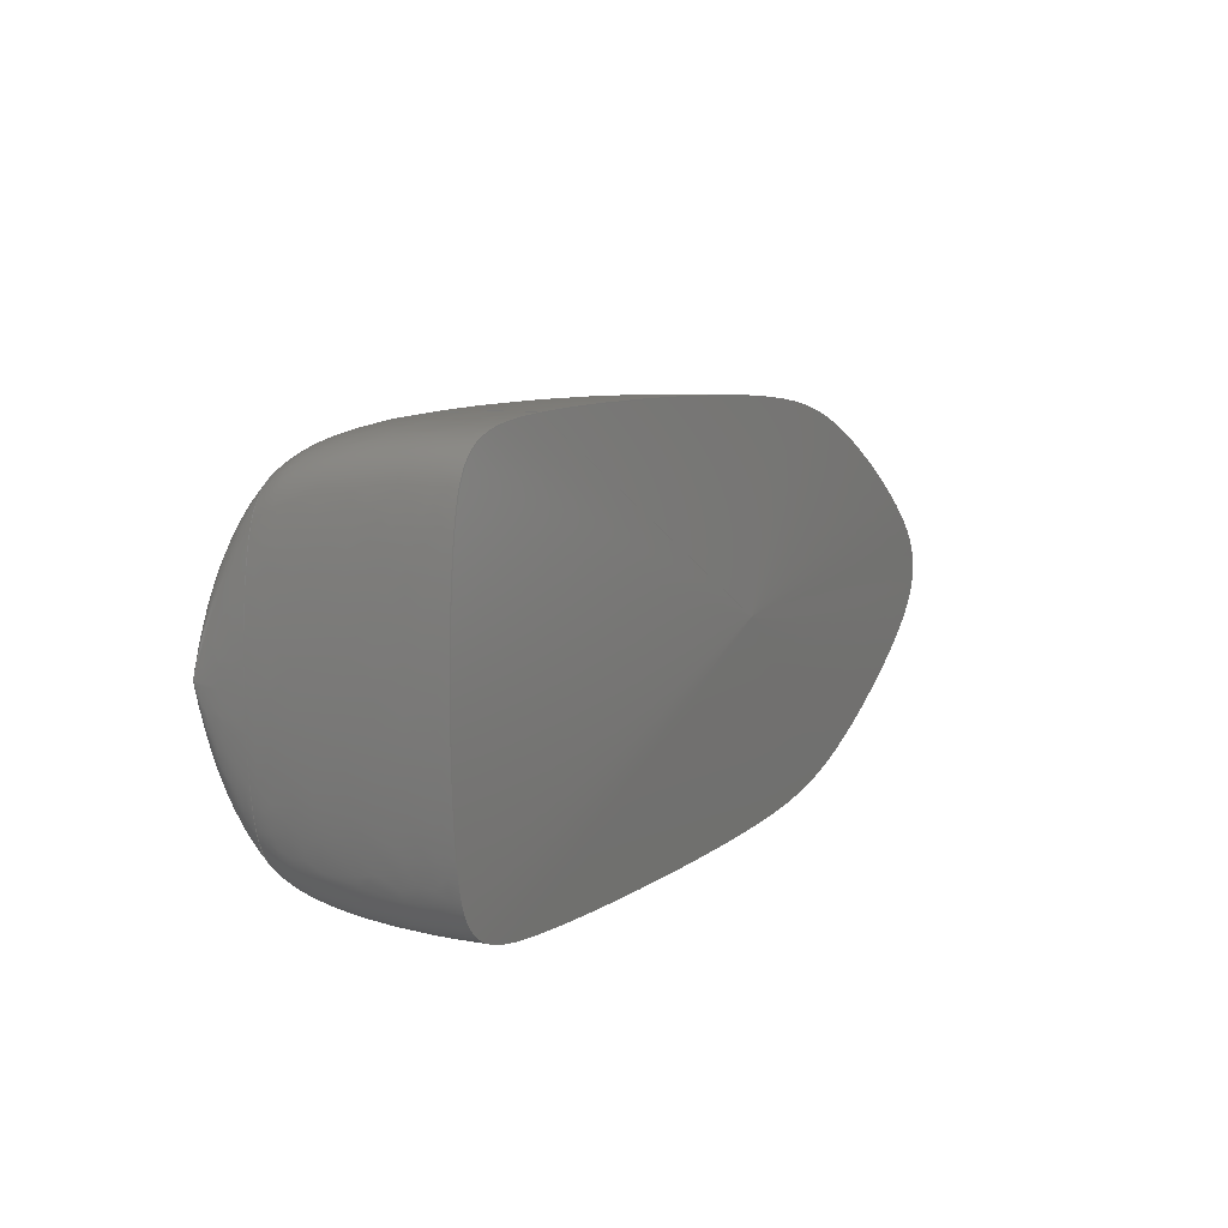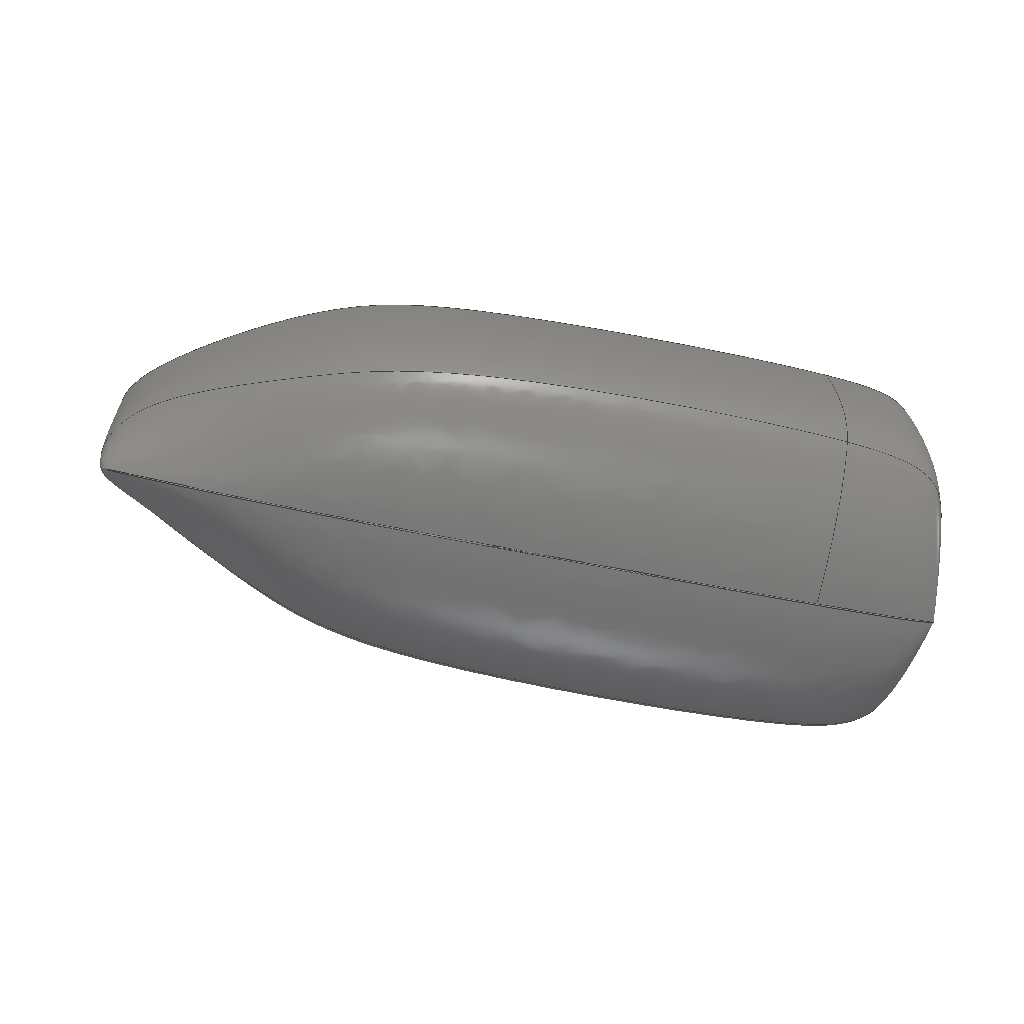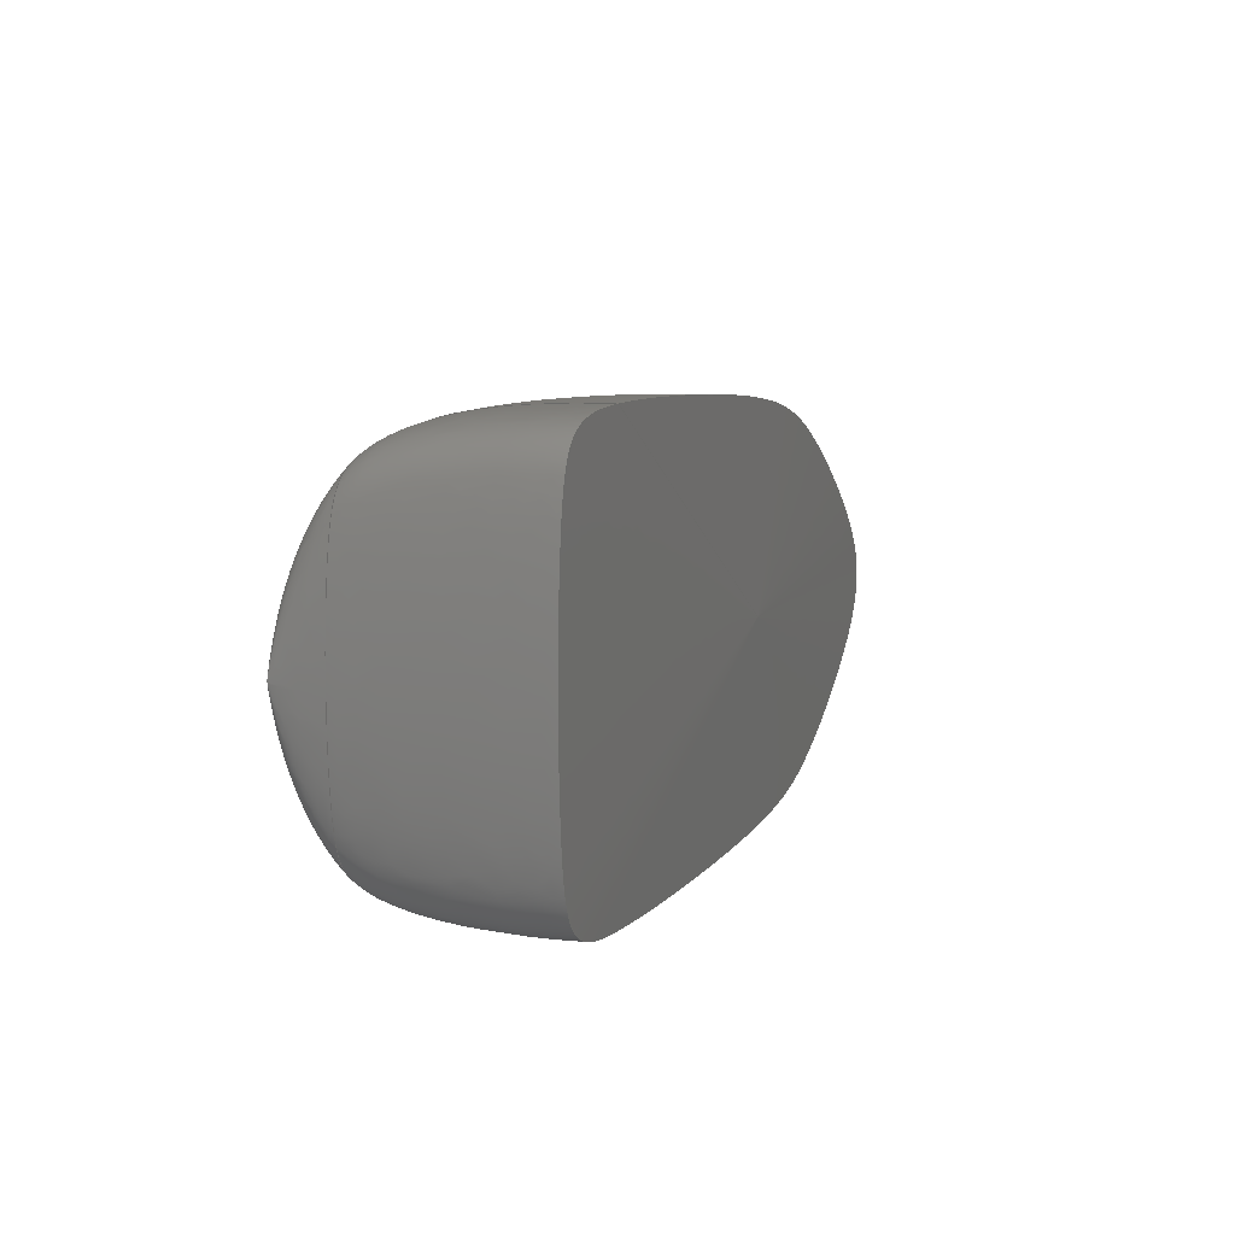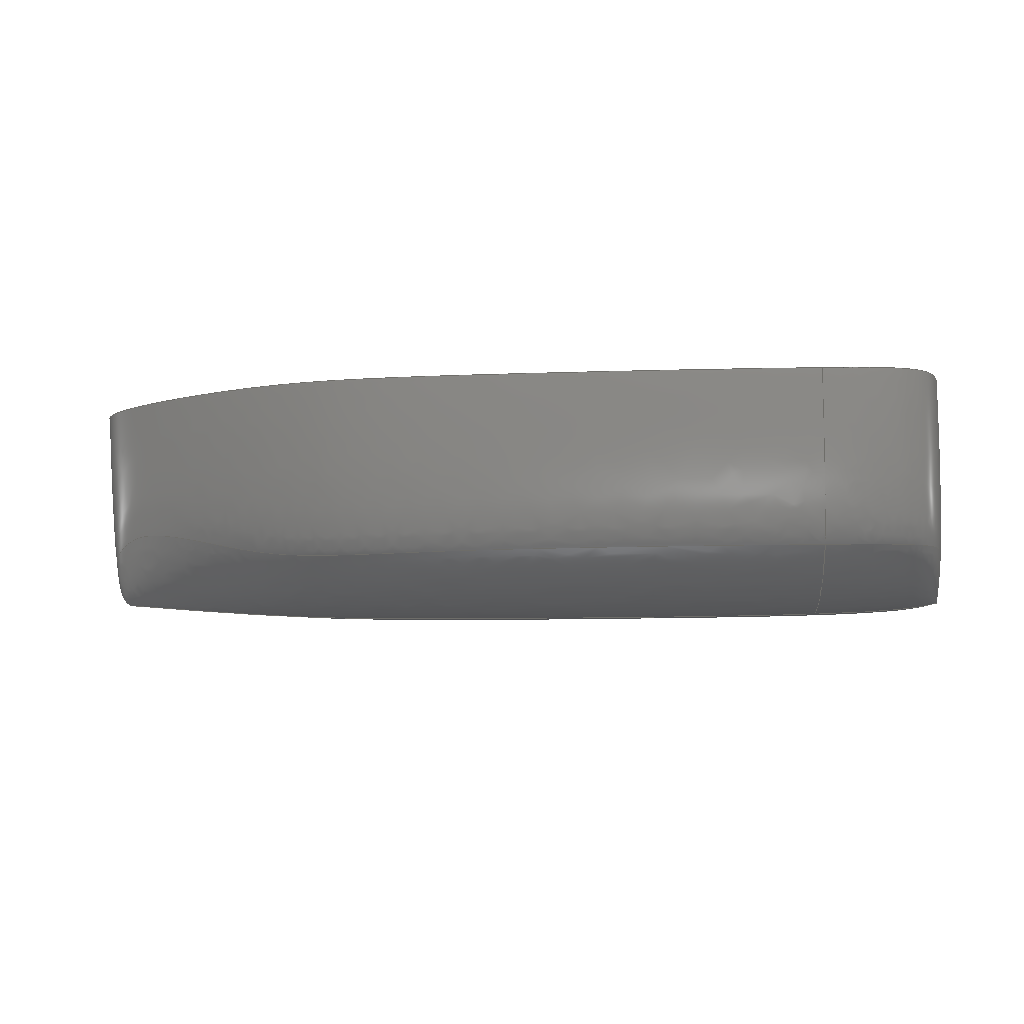
<metadata>
{"format":"iges","ext":"igs","renderer":"f3d","projection":"perspective","resolution":1024,"background":"white","views":[{"elev":7.7,"azim":-62.6,"up":"+Y"},{"elev":-70.5,"azim":169.0,"up":"+Z"},{"elev":6.4,"azim":-71.5,"up":"+Y"},{"elev":-8.9,"azim":-174.7,"up":"+Z"}]}
</metadata>
<code>

1H,,1H;,,
46H\\data-pfe\slemaire2016\.Bureau\Footy\hull.igs,
26HRhinoceros ( Feb 26 2015 ),31HTrout Lake IGES 012 Feb 26 2015,
32,38,6,308,15,
,
1D0,10,2HCM,1,0.0254D0,13H1.701e+05,
0.001D0,
30.58D0,
,
,
10,0,13H1.701e+05;
     314       1       0       0       0       0       0       000000200
     314       0       1       1       0       0       0   COLOR       0
     406       2       0       0       5       0       0       000000300
     406       0      -1       1       3       0       0LEVELDEF       0
     406       3       0       0       7       0       0       000000300
     406       0      -1       1       3       0       0LEVELDEF       0
     128       4       0       0       5       0       0       000000000
     128       0      -1      84       0       0       0   Shell       1
     128      88       0       0       5       0       0       000000000
     128       0      -1      64       0       0       0   Shell       2
     126     152       0       0       5       0       0       000000000
     126       0      -1      15       0       0       03d BsCrv       0
     126     167       0       0       5       0       0       000000000
     126       0      -1      18       0       0       03d BsCrv       0
     126     185       0       0       5       0       0       000000000
     126       0      -1      18       0       0       03d BsCrv       0
     126     203       0       0       5       0       0       000000000
     126       0      -1      19       0       0       03d BsCrv       0
     128     222       0       0       7       0       0       000000000
     128       0      -1      31       8       0       0 TrimSrf       0
     128     253       0       0       5       0       0       000000000
     128       0      -1      33       8       0       0 TrimSrf       0
314,0,0,0,20HRGB(   0,   0,   0 );                         0000001
406,2,5,4Hhull;                                                  0000003
406,2,7,4Hdeck;                                                  0000005
128,13,4,3,3,1,0,1,1,0,0D0,0D0,0D0,0D0,1D0,2D0,      0000007
3D0,4D0,5D0,6D0,7D0,8D0,9D0,10D0,11D0,11D0,  0000007
11D0,11D0,6.041D0,6.041D0,           0000007
6.041D0,6.041D0,6.106D0,     0000007
12.21D0,12.21D0,12.21D0,     0000007
12.21D0,1D0,1D0,1D0,1D0,1D0,1D0,1D0,   0000007
1D0,1D0,1D0,1D0,1D0,1D0,1D0,1D0,1D0,1D0,     0000007
1D0,1D0,1D0,1D0,1D0,1D0,1D0,1D0,1D0,1D0,     0000007
1D0,1D0,1D0,1D0,1D0,1D0,1D0,1D0,1D0,1D0,     0000007
1D0,1D0,1D0,1D0,1D0,1D0,1D0,1D0,1D0,1D0,     0000007
1D0,1D0,1D0,1D0,1D0,1D0,1D0,1D0,1D0,1D0,     0000007
1D0,1D0,1D0,1D0,1D0,1D0,1D0,1D0,1D0,1D0,     0000007
1D0,1D0,1D0,4.341D0,5.396D0,       0000007
1.804D0,1.333D0,5.159D0,     0000007
1.823D0,0D0,4.211D0,                   0000007
1.898D0,0D0,-4.274D0,                  0000007
1.898D0,2D0,-5.696D0,                  0000007
1.785D0,18.05D0,-5.696D0,     0000007
1.785D0,23.07D0,-4.274D0,     0000007
1.559D0,28.94D0,-1.731D0,    0000007
3.645D0,29.86D0,0D0,                   0000007
1.094D0,28.94D0,1.668D0,     0000007
3.645D0,23.07D0,4.211D0,     0000007
1.559D0,18.05D0,5.633D0,      0000007
1.785D0,7.349D0,5.633D0,       0000007
1.785D0,4.341D0,5.396D0,      0000007
1.804D0,4.341D0,5.406D0,     0000007
1.815D0,1.333D0,5.169D0,     0000007
1.834D0,-3.272D-19,4.221D0,   0000007
1.908D0,-3.272D-19,-4.284D0,   0000007
1.908D0,2D0,-5.706D0,                   0000007
1.796D0,18.05D0,-5.706D0,    0000007
1.796D0,23.07D0,-4.284D0,    0000007
1.569D0,28.94D0,-1.734D0,    0000007
3.66D0,29.86D0,0D0,                   0000007
1.096D0,28.94D0,1.671D0,     0000007
3.66D0,23.07D0,4.221D0,     0000007
1.569D0,18.05D0,5.643D0,     0000007
1.796D0,7.349D0,5.643D0,     0000007
1.796D0,4.341D0,5.406D0,     0000007
1.815D0,4.341D0,6.405D0,      0000007
2.922D0,1.333D0,6.16D0,     0000007
2.915D0,-3.075D-17,5.182D0,  0000007
2.886D0,-3.075D-17,-5.245D0, 0000007
2.886D0,2D0,-6.712D0,    0000007
2.929D0,18.05D0,-6.712D0,    0000007
2.929D0,23.07D0,-5.256D0,    0000007
2.526D0,28.94D0,-2.032D0,    0000007
5.109D0,29.98D0,0D0,                   0000007
1.322D0,28.94D0,1.969D0,     0000007
5.109D0,23.07D0,5.193D0,     0000007
2.526D0,18.05D0,6.649D0,     0000007
2.929D0,7.349D0,6.649D0,     0000007
2.929D0,4.341D0,6.405D0,      0000007
2.922D0,4.341D0,6.271D0,      0000007
7.077D0,1.333D0,6.109D0,     0000007
6.923D0,0.0003802D0,5.457D0, 0000007
6.303D0,0.0003802D0,                     0000007
-5.52D0,6.303D0,2D0,    0000007
-6.497D0,7.232D0,18.05D0,    0000007
-6.497D0,7.232D0,23.07D0,    0000007
-5.492D0,6.023D0,28.94D0,    0000007
-2.105D0,6.689D0,30.13D0,    0000007
0D0,1.508D0,28.94D0,                   0000007
2.042D0,6.689D0,23.07D0,      0000007
5.429D0,6.023D0,18.05D0,     0000007
6.434D0,7.232D0,7.349D0,      0000007
6.434D0,7.232D0,4.341D0,      0000007
6.271D0,7.077D0,4.347D0,      0000007
6.257D0,7.47D0,1.345D0,      0000007
6.086D0,7.477D0,0.03628D0,   0000007
5.4D0,7.503D0,0.03628D0,   0000007
-5.463D0,7.503D0,2D0,                  0000007
-6.492D0,7.463D0,18.05D0,    0000007
-6.492D0,7.463D0,23.07D0,    0000007
-5.498D0,7.509D0,28.94D0,    0000007
-2.09D0,7.554D0,30.58D0,      0000007
0D0,7.489D0,28.94D0,                   0000007
2.027D0,7.554D0,23.07D0,     0000007
5.435D0,7.509D0,18.05D0,     0000007
6.429D0,7.463D0,7.349D0,     0000007
6.429D0,7.463D0,4.347D0,     0000007
6.257D0,7.47D0,0D0,11D0,             0000007
6.041D0,12.21D0;                         0000007
128,13,3,3,3,1,0,1,1,0,0D0,0D0,0D0,0D0,1D0,2D0,      0000009
3D0,4D0,5D0,6D0,7D0,8D0,9D0,10D0,11D0,11D0,  0000009
11D0,11D0,0D0,0D0,0D0,0D0,6.041D0,       0000009
6.041D0,6.041D0,6.041D0,     0000009
1D0,1D0,1D0,1D0,1D0,1D0,1D0,1D0,1D0,1D0,     0000009
1D0,1D0,1D0,1D0,1D0,1D0,1D0,1D0,1D0,1D0,     0000009
1D0,1D0,1D0,1D0,1D0,1D0,1D0,1D0,1D0,1D0,     0000009
1D0,1D0,1D0,1D0,1D0,1D0,1D0,1D0,1D0,1D0,     0000009
1D0,1D0,1D0,1D0,1D0,1D0,1D0,1D0,1D0,1D0,     0000009
1D0,1D0,1D0,1D0,1D0,1D0,4.341D0,0D0,   0000009
0.07148D0,1.333D0,0D0,                 0000009
0.143D0,0D0,0D0,0.4289D0,0D0,     0000009
-0.06297D0,0.4289D0,2D0,               0000009
-0.06297D0,0D0,18.05D0,                0000009
-0.06297D0,0D0,23.07D0,                0000009
-0.06297D0,0.0903D0,                    0000009
28.94D0,-0.06297D0,0.5947D0, 0000009
29.14D0,0D0,0.5953D0,                  0000009
28.94D0,0D0,0.5947D0,                  0000009
23.07D0,0D0,0.0903D0,                 0000009
18.05D0,0D0,0D0,7.349D0,0D0,0D0, 0000009
4.341D0,0D0,0.07148D0,                  0000009
4.341D0,1.861D0,0.06423D0,   0000009
1.333D0,1.721D0,0.1285D0,    0000009
0D0,1.163D0,0.3854D0,0D0,            0000009
-1.226D0,0.3854D0,2D0,   0000009
-2.063D0,2.776D-15,18.05D0,  0000009
-2.063D0,2.776D-15,23.07D0,  0000009
-1.226D0,0.04676D0,28.94D0,   0000009
-0.924D0,0.9441D0,29.64D0,  0000009
0D0,0.6153D0,28.94D0,                   0000009
0.861D0,0.9441D0,23.07D0,   0000009
1.163D0,0.04676D0,18.05D0,    0000009
2D0,2.776D-15,7.349D0,2D0,           0000009
2.776D-15,4.341D0,1.861D0,   0000009
0.06423D0,4.341D0,4.132D0,   0000009
0.5584D0,1.333D0,3.94D0,    0000009
0.5961D0,0D0,3.172D0,                  0000009
0.7466D0,0D0,-3.235D0,                 0000009
0.7466D0,2D0,-4.386D0,   0000009
0.5208D0,18.05D0,-4.386D0,   0000009
0.5208D0,23.07D0,-3.235D0,   0000009
0.4079D0,28.94D0,-1.436D0,   0000009
2.228D0,29.74D0,0D0,                   0000009
0.8721D0,28.94D0,1.373D0,    0000009
2.228D0,23.07D0,3.172D0,     0000009
0.4079D0,18.05D0,4.323D0,    0000009
0.5208D0,7.349D0,4.323D0,     0000009
0.5208D0,4.341D0,4.132D0,    0000009
0.5584D0,4.341D0,5.396D0,    0000009
1.804D0,1.333D0,5.159D0,     0000009
1.823D0,0D0,4.211D0,                   0000009
1.898D0,0D0,-4.274D0,                  0000009
1.898D0,2D0,-5.696D0,                  0000009
1.785D0,18.05D0,-5.696D0,     0000009
1.785D0,23.07D0,-4.274D0,     0000009
1.559D0,28.94D0,-1.731D0,    0000009
3.645D0,29.86D0,0D0,                   0000009
1.094D0,28.94D0,1.668D0,     0000009
3.645D0,23.07D0,4.211D0,     0000009
1.559D0,18.05D0,5.633D0,      0000009
1.785D0,7.349D0,5.633D0,       0000009
1.785D0,4.341D0,5.396D0,      0000009
1.804D0,0D0,11D0,0D0,6.041D0;      0000009
126,13,3,0,1,1,1,-3D0,-2D0,-1D0,0D0,1D0,2D0,3D0,   0000011
4D0,5D0,6D0,7D0,8D0,9D0,10D0,11D0,12D0,13D0, 0000011
14D0,1D0,1D0,1D0,1D0,1D0,1D0,1D0,1D0,1D0,    0000011
1D0,1D0,1D0,1D0,1D0,18.05D0,0D0,0D0,   0000011
2D0,0D0,0D0,0D0,0D0,0.4289D0,0D0,        0000011
-0.06297D0,0.4289D0,2D0,               0000011
-0.06297D0,0D0,18.05D0,                0000011
-0.06297D0,0D0,23.07D0,                0000011
-0.06297D0,0.0903D0,                    0000011
28.94D0,-0.06297D0,0.5947D0, 0000011
29.14D0,0D0,0.5953D0,                  0000011
28.94D0,0D0,0.5947D0,                  0000011
23.07D0,0D0,0.0903D0,                 0000011
18.05D0,0D0,0D0,2D0,0D0,0D0,0D0,0D0,   0000011
0.4289D0,0D0,11D0,0D0,0D0,0D0;             0000011
126,13,3,0,1,1,1,-3D0,-2D0,-1D0,0D0,1D0,2D0,3D0,   0000013
4D0,5D0,6D0,7D0,8D0,9D0,10D0,11D0,12D0,13D0, 0000013
14D0,1D0,1D0,1D0,1D0,1D0,1D0,1D0,1D0,1D0,    0000013
1D0,1D0,1D0,1D0,1D0,18.05D0,               0000013
5.633D0,1.785D0,2D0,5.633D0,  0000013
1.785D0,0D0,4.211D0,                    0000013
1.898D0,0D0,-4.274D0,                  0000013
1.898D0,2D0,-5.696D0,                  0000013
1.785D0,18.05D0,-5.696D0,     0000013
1.785D0,23.07D0,-4.274D0,     0000013
1.559D0,28.94D0,-1.731D0,    0000013
3.645D0,29.86D0,0D0,                   0000013
1.094D0,28.94D0,1.668D0,     0000013
3.645D0,23.07D0,4.211D0,     0000013
1.559D0,18.05D0,5.633D0,      0000013
1.785D0,2D0,5.633D0,1.785D0,  0000013
0D0,4.211D0,1.898D0,0D0,11D0,      0000013
0D0,0D0,0D0;                                               0000013
126,13,3,0,1,1,1,-3D0,-2D0,-1D0,0D0,1D0,2D0,3D0,   0000015
4D0,5D0,6D0,7D0,8D0,9D0,10D0,11D0,12D0,13D0, 0000015
14D0,1D0,1D0,1D0,1D0,1D0,1D0,1D0,1D0,1D0,    0000015
1D0,1D0,1D0,1D0,1D0,18.05D0,               0000015
5.633D0,1.785D0,2D0,5.633D0,  0000015
1.785D0,0D0,4.211D0,                    0000015
1.898D0,0D0,-4.274D0,                  0000015
1.898D0,2D0,-5.696D0,                  0000015
1.785D0,18.05D0,-5.696D0,     0000015
1.785D0,23.07D0,-4.274D0,     0000015
1.559D0,28.94D0,-1.731D0,    0000015
3.645D0,29.86D0,0D0,                   0000015
1.094D0,28.94D0,1.668D0,     0000015
3.645D0,23.07D0,4.211D0,     0000015
1.559D0,18.05D0,5.633D0,      0000015
1.785D0,2D0,5.633D0,1.785D0,  0000015
0D0,4.211D0,1.898D0,0D0,11D0,      0000015
0D0,0D0,0D0;                                               0000015
126,13,3,0,1,1,1,-14D0,-13D0,-12D0,-11D0,-10D0,-9D0, 0000017
-8D0,-7D0,-6D0,-5D0,-4D0,-3D0,-2D0,-1D0,-0D0,  0000017
1D0,2D0,3D0,1D0,1D0,1D0,1D0,1D0,1D0,1D0,     0000017
1D0,1D0,1D0,1D0,1D0,1D0,1D0,0.03628D0, 0000017
5.4D0,7.503D0,2D0,                   0000017
6.429D0,7.463D0,18.05D0,     0000017
6.429D0,7.463D0,23.07D0,     0000017
5.435D0,7.509D0,28.94D0,     0000017
2.027D0,7.554D0,30.58D0,      0000017
0D0,7.489D0,28.94D0,                   0000017
-2.09D0,7.554D0,23.07D0,     0000017
-5.498D0,7.509D0,18.05D0,    0000017
-6.492D0,7.463D0,2D0,                  0000017
-6.492D0,7.463D0,0.03628D0,  0000017
-5.463D0,7.503D0,0.03628D0,  0000017
5.4D0,7.503D0,2D0,                   0000017
6.429D0,7.463D0,18.05D0,     0000017
6.429D0,7.463D0,-11D0,-0D0,0D0,    0000017
0D0,0D0;                                                     0000017
128,1,13,1,3,0,1,1,0,1,0D0,0D0,17.01D0,          0000019
17.01D0,-11D0,-11D0,-11D0,-11D0,-10D0,     0000019
-9D0,-8D0,-7D0,-6D0,-5D0,-4D0,-3D0,-2D0,-1D0,  0000019
-0D0,-0D0,-0D0,-0D0,1D0,1D0,1D0,1D0,1D0,1D0, 0000019
1D0,1D0,1D0,1D0,1D0,1D0,1D0,1D0,1D0,1D0,     0000019
1D0,1D0,1D0,1D0,1D0,1D0,1D0,1D0,1D0,1D0,     0000019
1D0,1D0,4.347D0,6.257D0,             0000019
7.47D0,16.14D0,0D0,7.724D0,  0000019
7.349D0,6.429D0,7.463D0,     0000019
16.14D0,0D0,7.724D0,18.05D0, 0000019
6.429D0,7.463D0,16.14D0,     0000019
0D0,7.724D0,23.07D0,5.435D0, 0000019
7.509D0,16.14D0,0D0,7.724D0, 0000019
28.94D0,2.027D0,7.554D0,     0000019
16.14D0,0D0,7.724D0,30.58D0,  0000019
0D0,7.489D0,16.14D0,0D0,             0000019
7.724D0,28.94D0,-2.09D0,       0000019
7.554D0,16.14D0,0D0,7.724D0, 0000019
23.07D0,-5.498D0,7.509D0,    0000019
16.14D0,0D0,7.724D0,18.05D0, 0000019
-6.492D0,7.463D0,16.14D0,    0000019
0D0,7.724D0,2D0,-6.492D0,              0000019
7.463D0,16.14D0,0D0,7.724D0, 0000019
0.03628D0,-5.463D0,7.503D0,  0000019
16.14D0,0D0,7.724D0,                     0000019
0.03628D0,5.4D0,7.503D0,   0000019
16.14D0,0D0,7.724D0,1.345D0, 0000019
6.086D0,7.477D0,16.14D0,     0000019
0D0,7.724D0,4.347D0,6.257D0, 0000019
7.47D0,16.14D0,0D0,7.724D0,  0000019
0D0,17.01D0,-11D0,-0D0;                        0000019
128,1,13,1,3,0,1,1,0,1,0D0,0D0,15.78D0,          0000021
15.78D0,-11D0,-11D0,-11D0,-11D0,-10D0,     0000021
-9D0,-8D0,-7D0,-6D0,-5D0,-4D0,-3D0,-2D0,-1D0,  0000021
-0D0,-0D0,-0D0,-0D0,1D0,1D0,1D0,1D0,1D0,1D0, 0000021
1D0,1D0,1D0,1D0,1D0,1D0,1D0,1D0,1D0,1D0,     0000021
1D0,1D0,1D0,1D0,1D0,1D0,1D0,1D0,1D0,1D0,     0000021
1D0,1D0,4.341D0,0D0,0.07148D0,      0000021
15.77D0,-0.03044D0,0D0,                0000021
7.349D0,0D0,0D0,15.77D0,             0000021
-0.03044D0,0D0,18.05D0,0D0,0D0,    0000021
15.77D0,-0.03044D0,0D0,                0000021
23.07D0,0D0,0.0903D0,                 0000021
15.77D0,-0.03044D0,0D0,                0000021
28.94D0,0D0,0.5947D0,                  0000021
15.77D0,-0.03044D0,0D0,                0000021
29.14D0,0D0,0.5953D0,                  0000021
15.77D0,-0.03044D0,0D0,                0000021
28.94D0,-0.06297D0,0.5947D0, 0000021
15.77D0,-0.03044D0,0D0,                0000021
23.07D0,-0.06297D0,                      0000021
0.0903D0,15.77D0,                       0000021
-0.03044D0,0D0,18.05D0,                0000021
-0.06297D0,0D0,15.77D0,                0000021
-0.03044D0,0D0,2D0,-0.06297D0,0D0, 0000021
15.77D0,-0.03044D0,0D0,0D0,          0000021
-0.06297D0,0.4289D0,15.77D0, 0000021
-0.03044D0,0D0,0D0,0D0,0.4289D0,   0000021
15.77D0,-0.03044D0,0D0,                0000021
1.333D0,0D0,0.143D0,                  0000021
15.77D0,-0.03044D0,0D0,                0000021
4.341D0,0D0,0.07148D0,                 0000021
15.77D0,-0.03044D0,0D0,0D0,          0000021
15.78D0,-11D0,-0D0;                              0000021
S0000001G0000011D0000022P0000285
</code>
